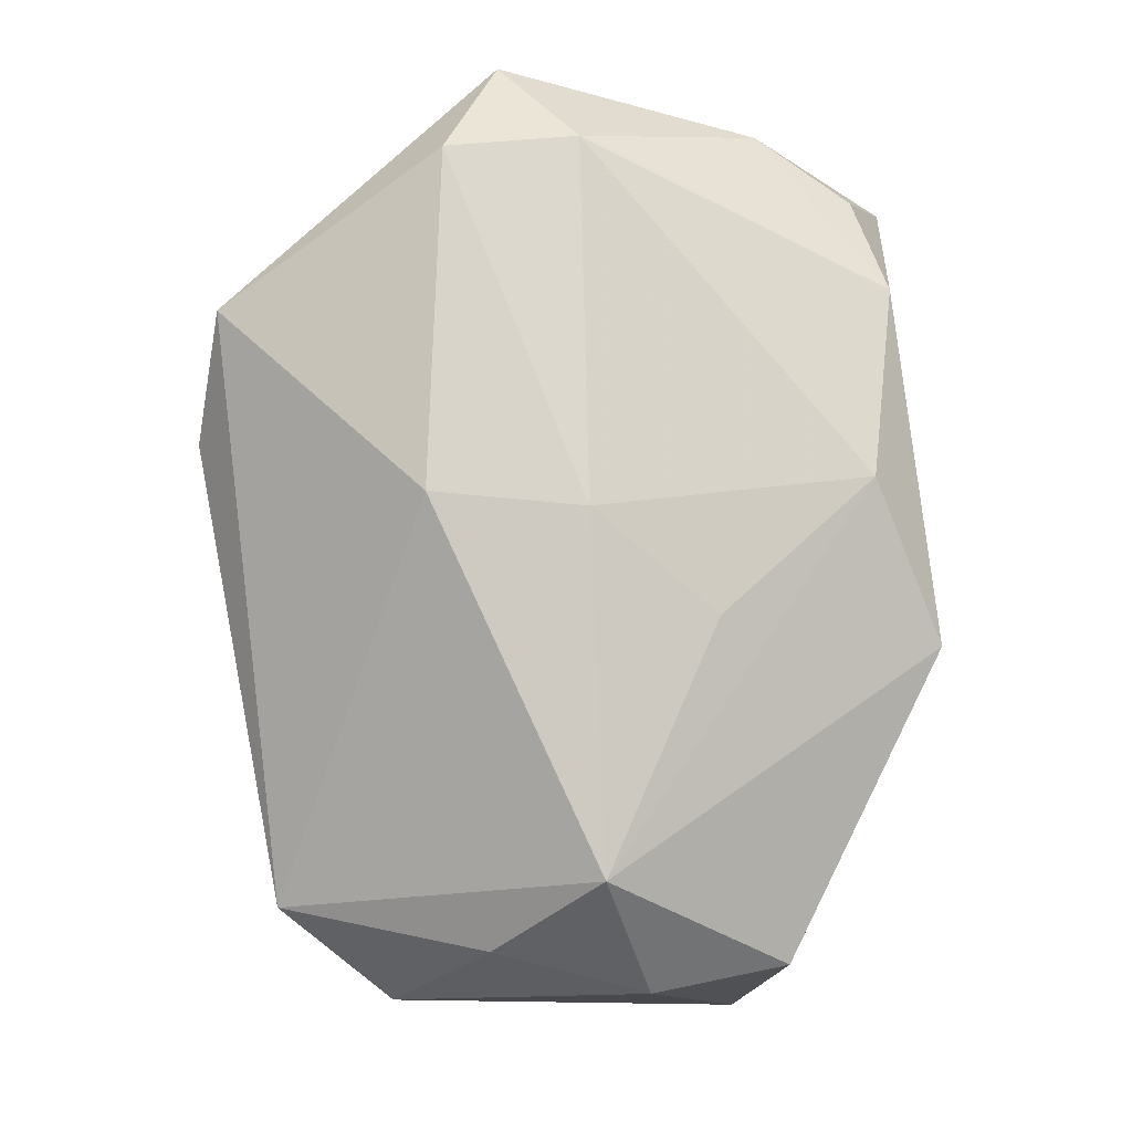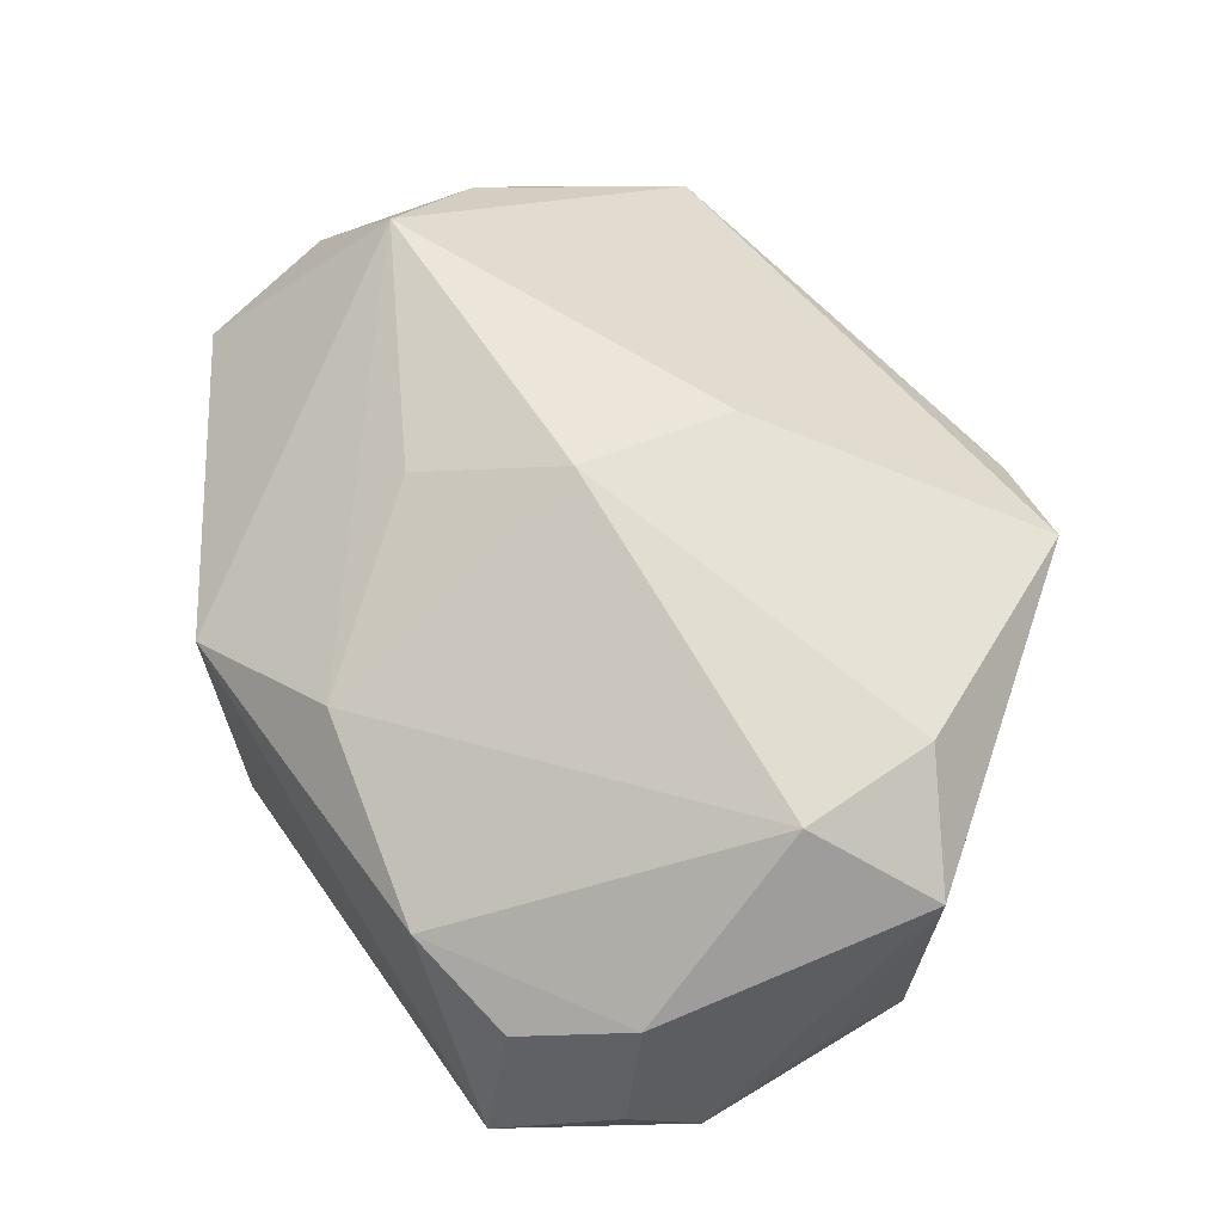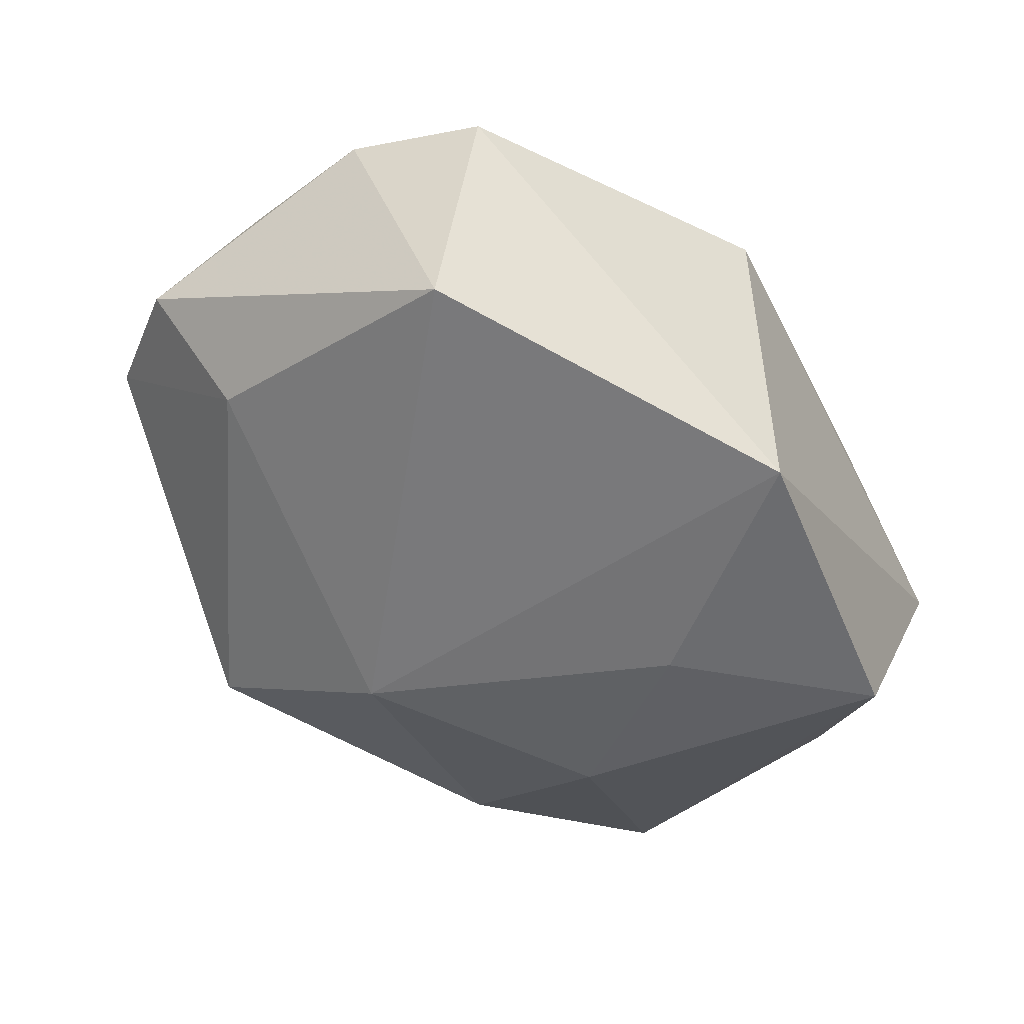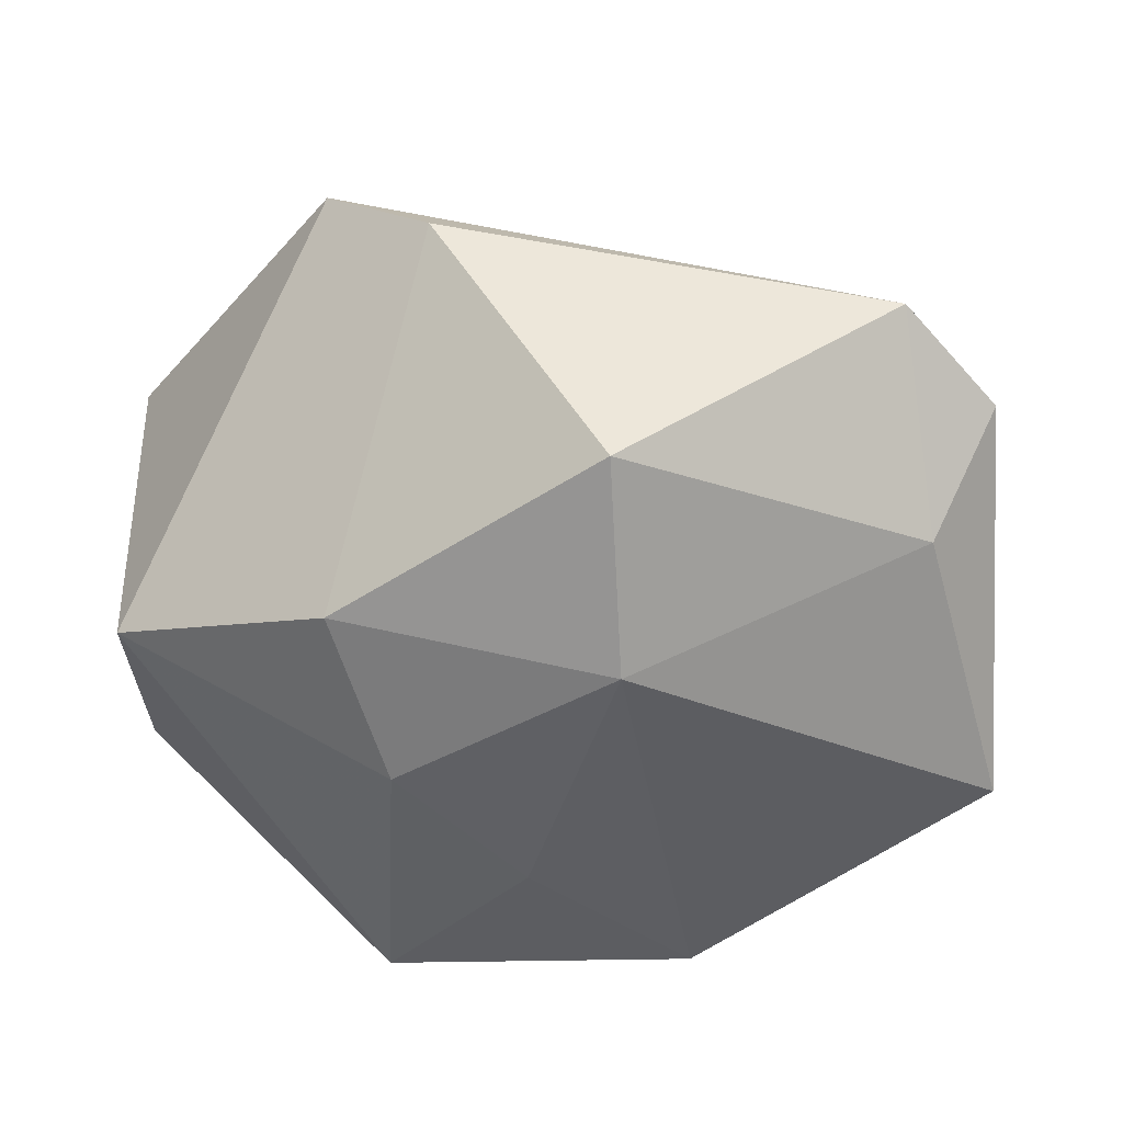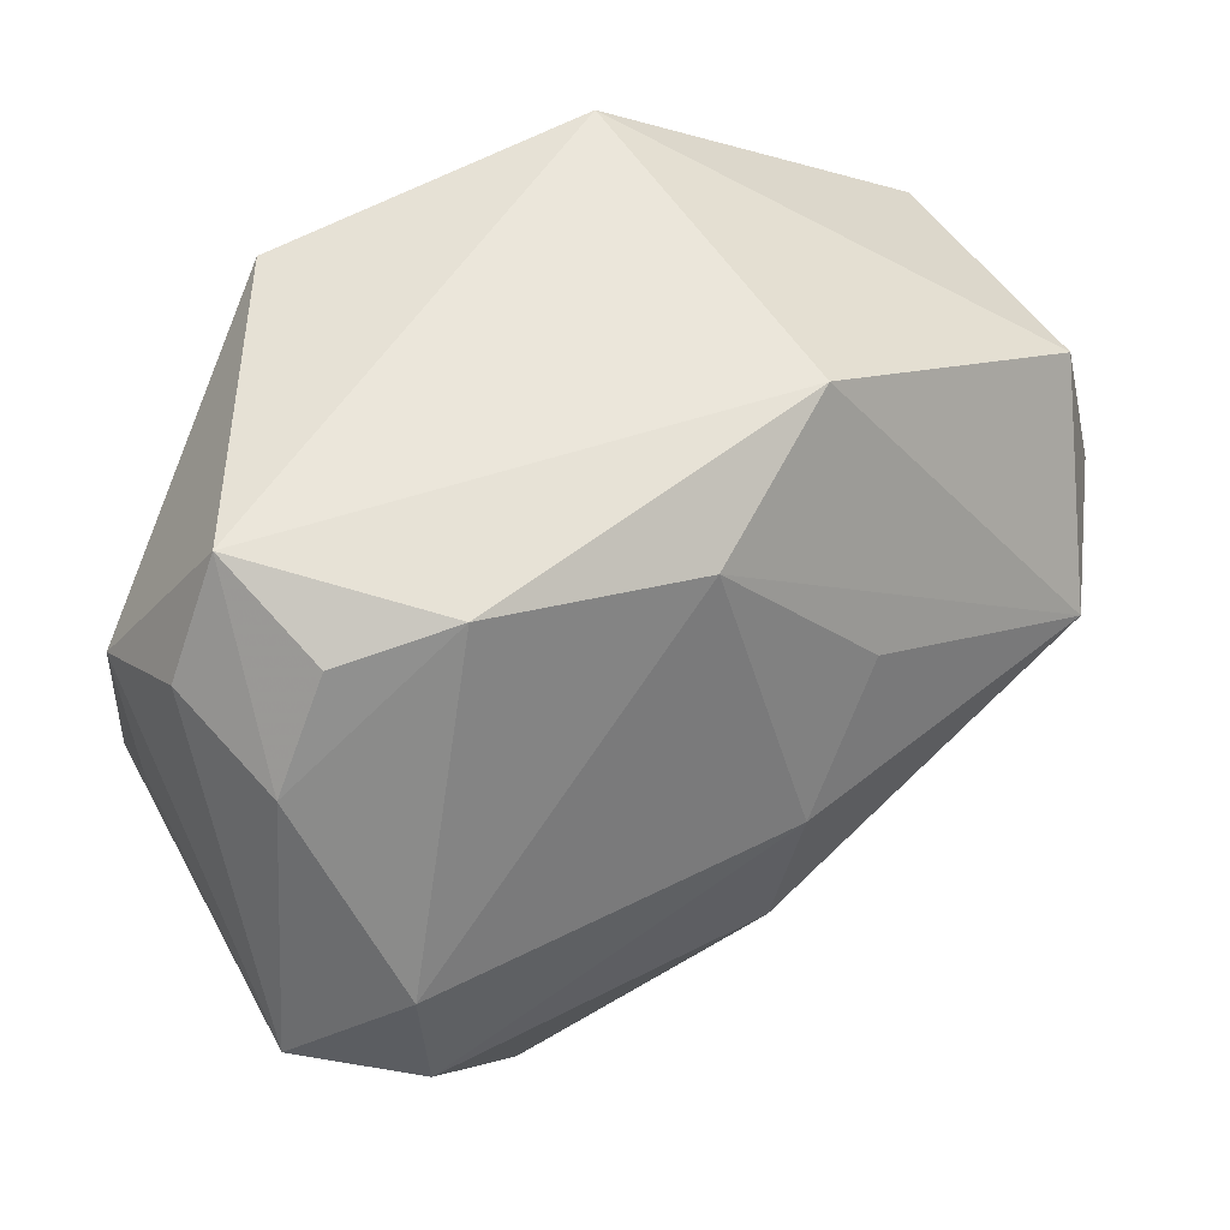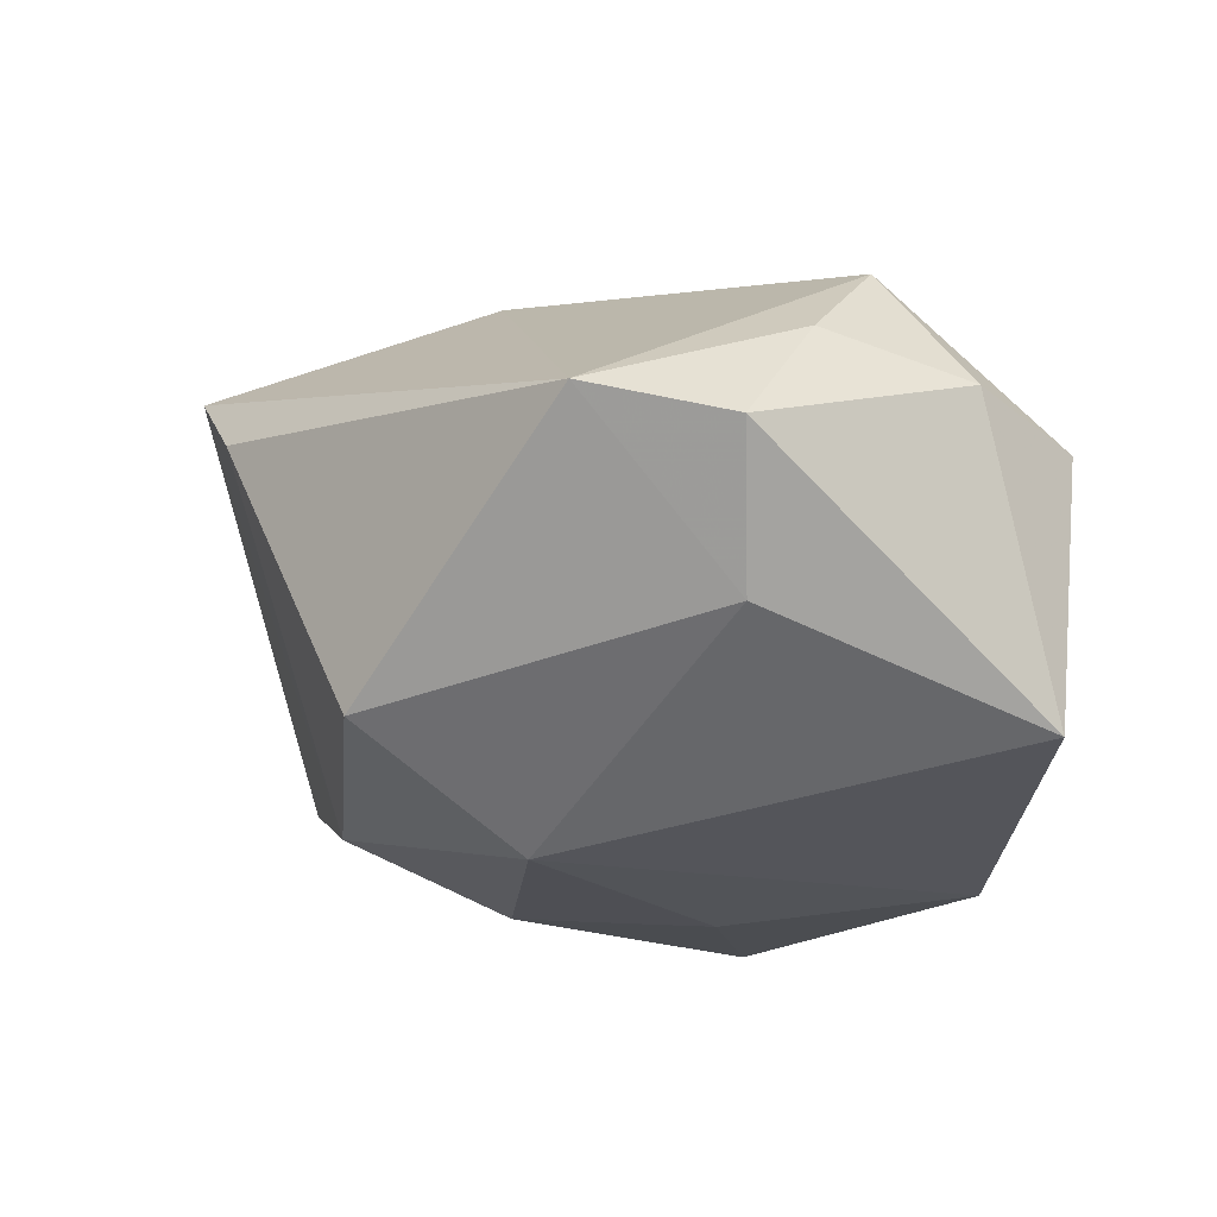
<metadata>
{"format":"obj","ext":"obj","renderer":"f3d","projection":"perspective","resolution":1024,"background":"white","views":[{"elev":73.5,"azim":86.1,"up":"+Z"},{"elev":66.4,"azim":-122.4,"up":"+Z"},{"elev":-48.3,"azim":117.5,"up":"+Z"},{"elev":-42.9,"azim":1.9,"up":"+Z"},{"elev":54.9,"azim":-29.9,"up":"+Y"},{"elev":-18.3,"azim":52.1,"up":"+Z"}]}
</metadata>
<code>
v -0.02983 0.02679 0.01197
v -0.01981 -0.03391 0.01908
v 0.01327 0.00988 0.02189
v 0.007048 -0.01582 -0.02609
v 0.01449 0.03108 0.01011
v 9.515e-05 0.02544 0.01803
v -0.0316 0.0005214 0.02649
v -0.03123 -0.01198 0.02694
v -0.04152 -0.006511 0.02154
v 0.03574 -0.01621 -0.01096
v -0.002316 0.01251 -0.02681
v -0.01933 0.0292 0.01496
v -0.04133 0.001613 -0.002711
v -0.01919 -0.01769 -0.01982
v -0.03599 0.01787 0.01491
v 0.0423 0.01462 0.006417
v 0.00146 -0.01526 0.02627
v 0.04431 0.001745 0.008862
v -0.04039 -0.007464 -0.01203
v 0.04291 0.01093 -0.01879
v -0.04103 0.01473 -0.005895
v -0.03307 0.03108 0.001257
v 0.03361 -0.03184 0.004165
v 0.04001 -0.01232 0.01173
v 0.004008 -0.001084 0.02694
v 0.0134 0.03108 -0.02409
v 0.03588 -0.001855 0.02085
v -0.01696 0.02844 -0.02565
v -0.01428 -0.002122 -0.02599
v -0.009598 -0.037 0.01108
v 0.04238 -0.02177 0.001035
v 0.006543 -0.03397 -0.01673
v -0.03903 0.02133 0.003942
f 28 22 26
f 26 22 5
f 19 28 29
f 29 28 11
f 11 28 26
f 10 20 31
f 23 17 2
f 2 30 23
f 23 30 32
f 23 10 31
f 32 10 23
f 16 20 26
f 26 5 16
f 8 17 25
f 25 7 8
f 2 17 8
f 12 5 22
f 9 8 7
f 9 19 2
f 2 8 9
f 20 10 4
f 4 10 32
f 26 20 4
f 4 11 26
f 29 11 4
f 32 30 14
f 14 19 29
f 2 19 14
f 14 30 2
f 29 4 14
f 14 4 32
f 31 20 18
f 20 16 18
f 27 16 5
f 27 18 16
f 27 3 25
f 25 17 27
f 17 23 27
f 1 12 22
f 5 12 6
f 6 27 5
f 3 27 6
f 25 3 6
f 6 7 25
f 6 12 7
f 22 28 21
f 28 19 21
f 31 18 24
f 18 27 24
f 24 23 31
f 24 27 23
f 22 21 33
f 33 21 9
f 15 9 7
f 7 12 15
f 12 1 15
f 15 33 9
f 15 1 22
f 22 33 15
f 19 9 13
f 13 21 19
f 9 21 13

</code>
